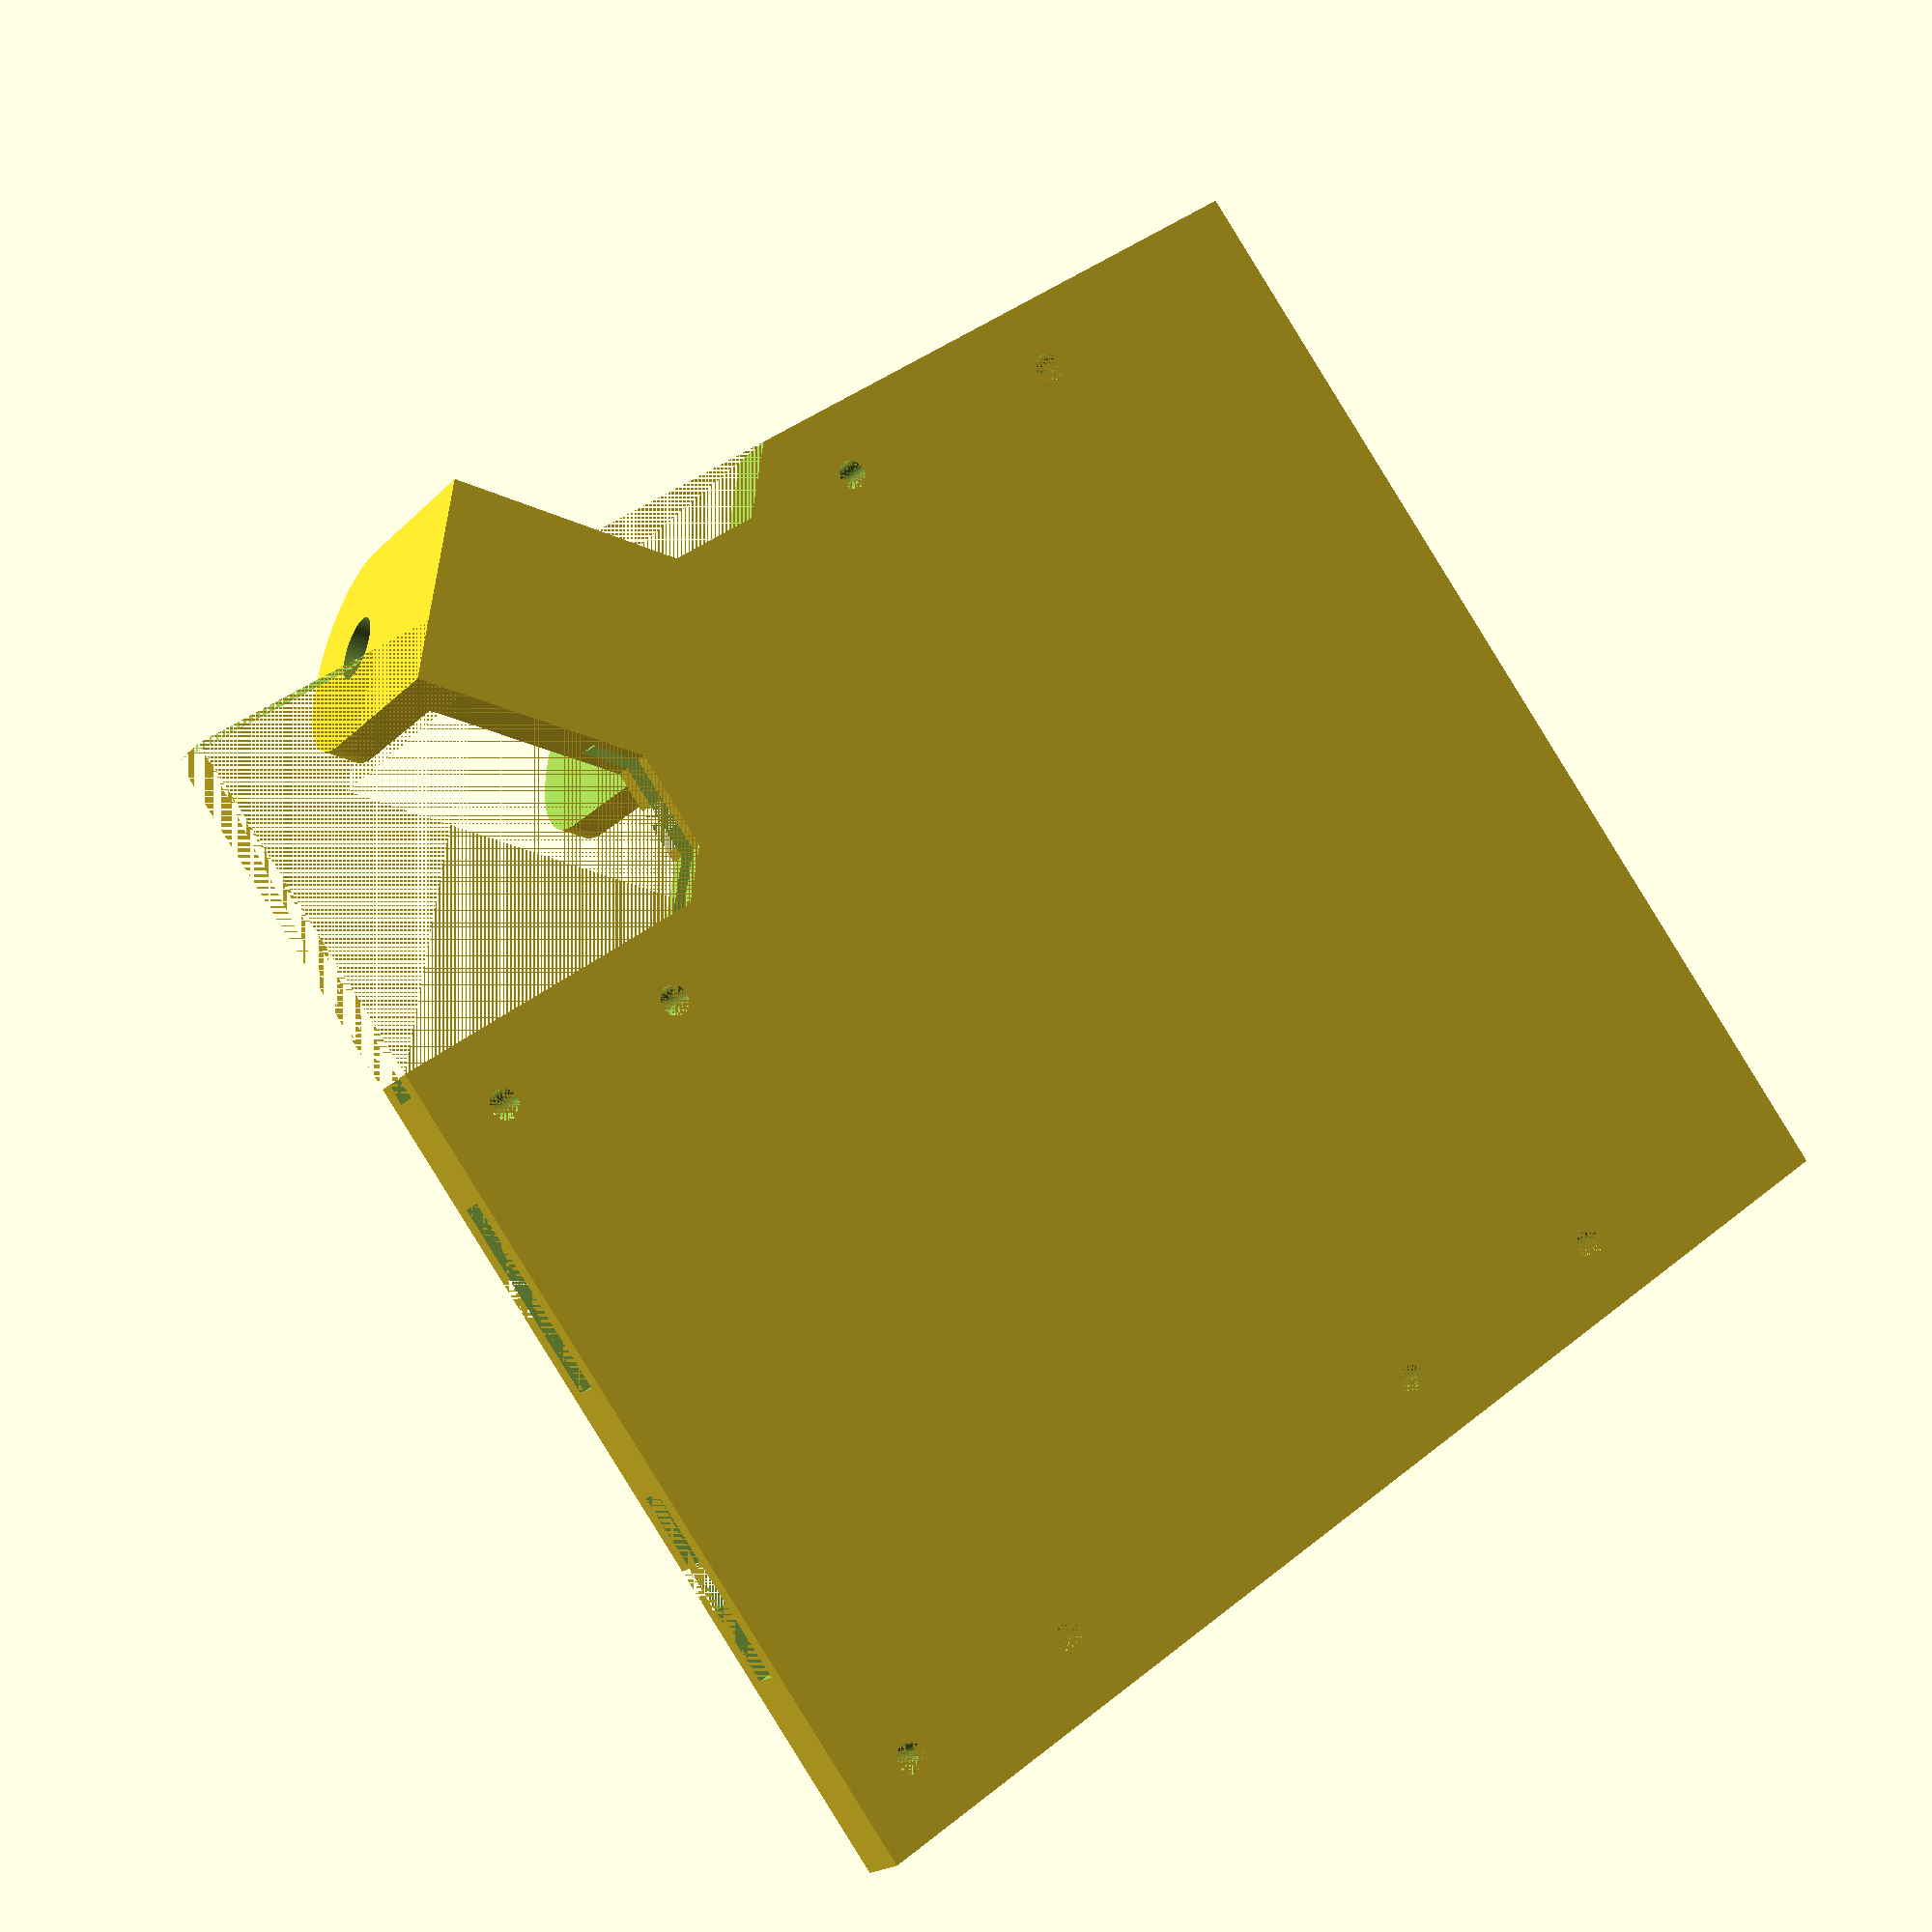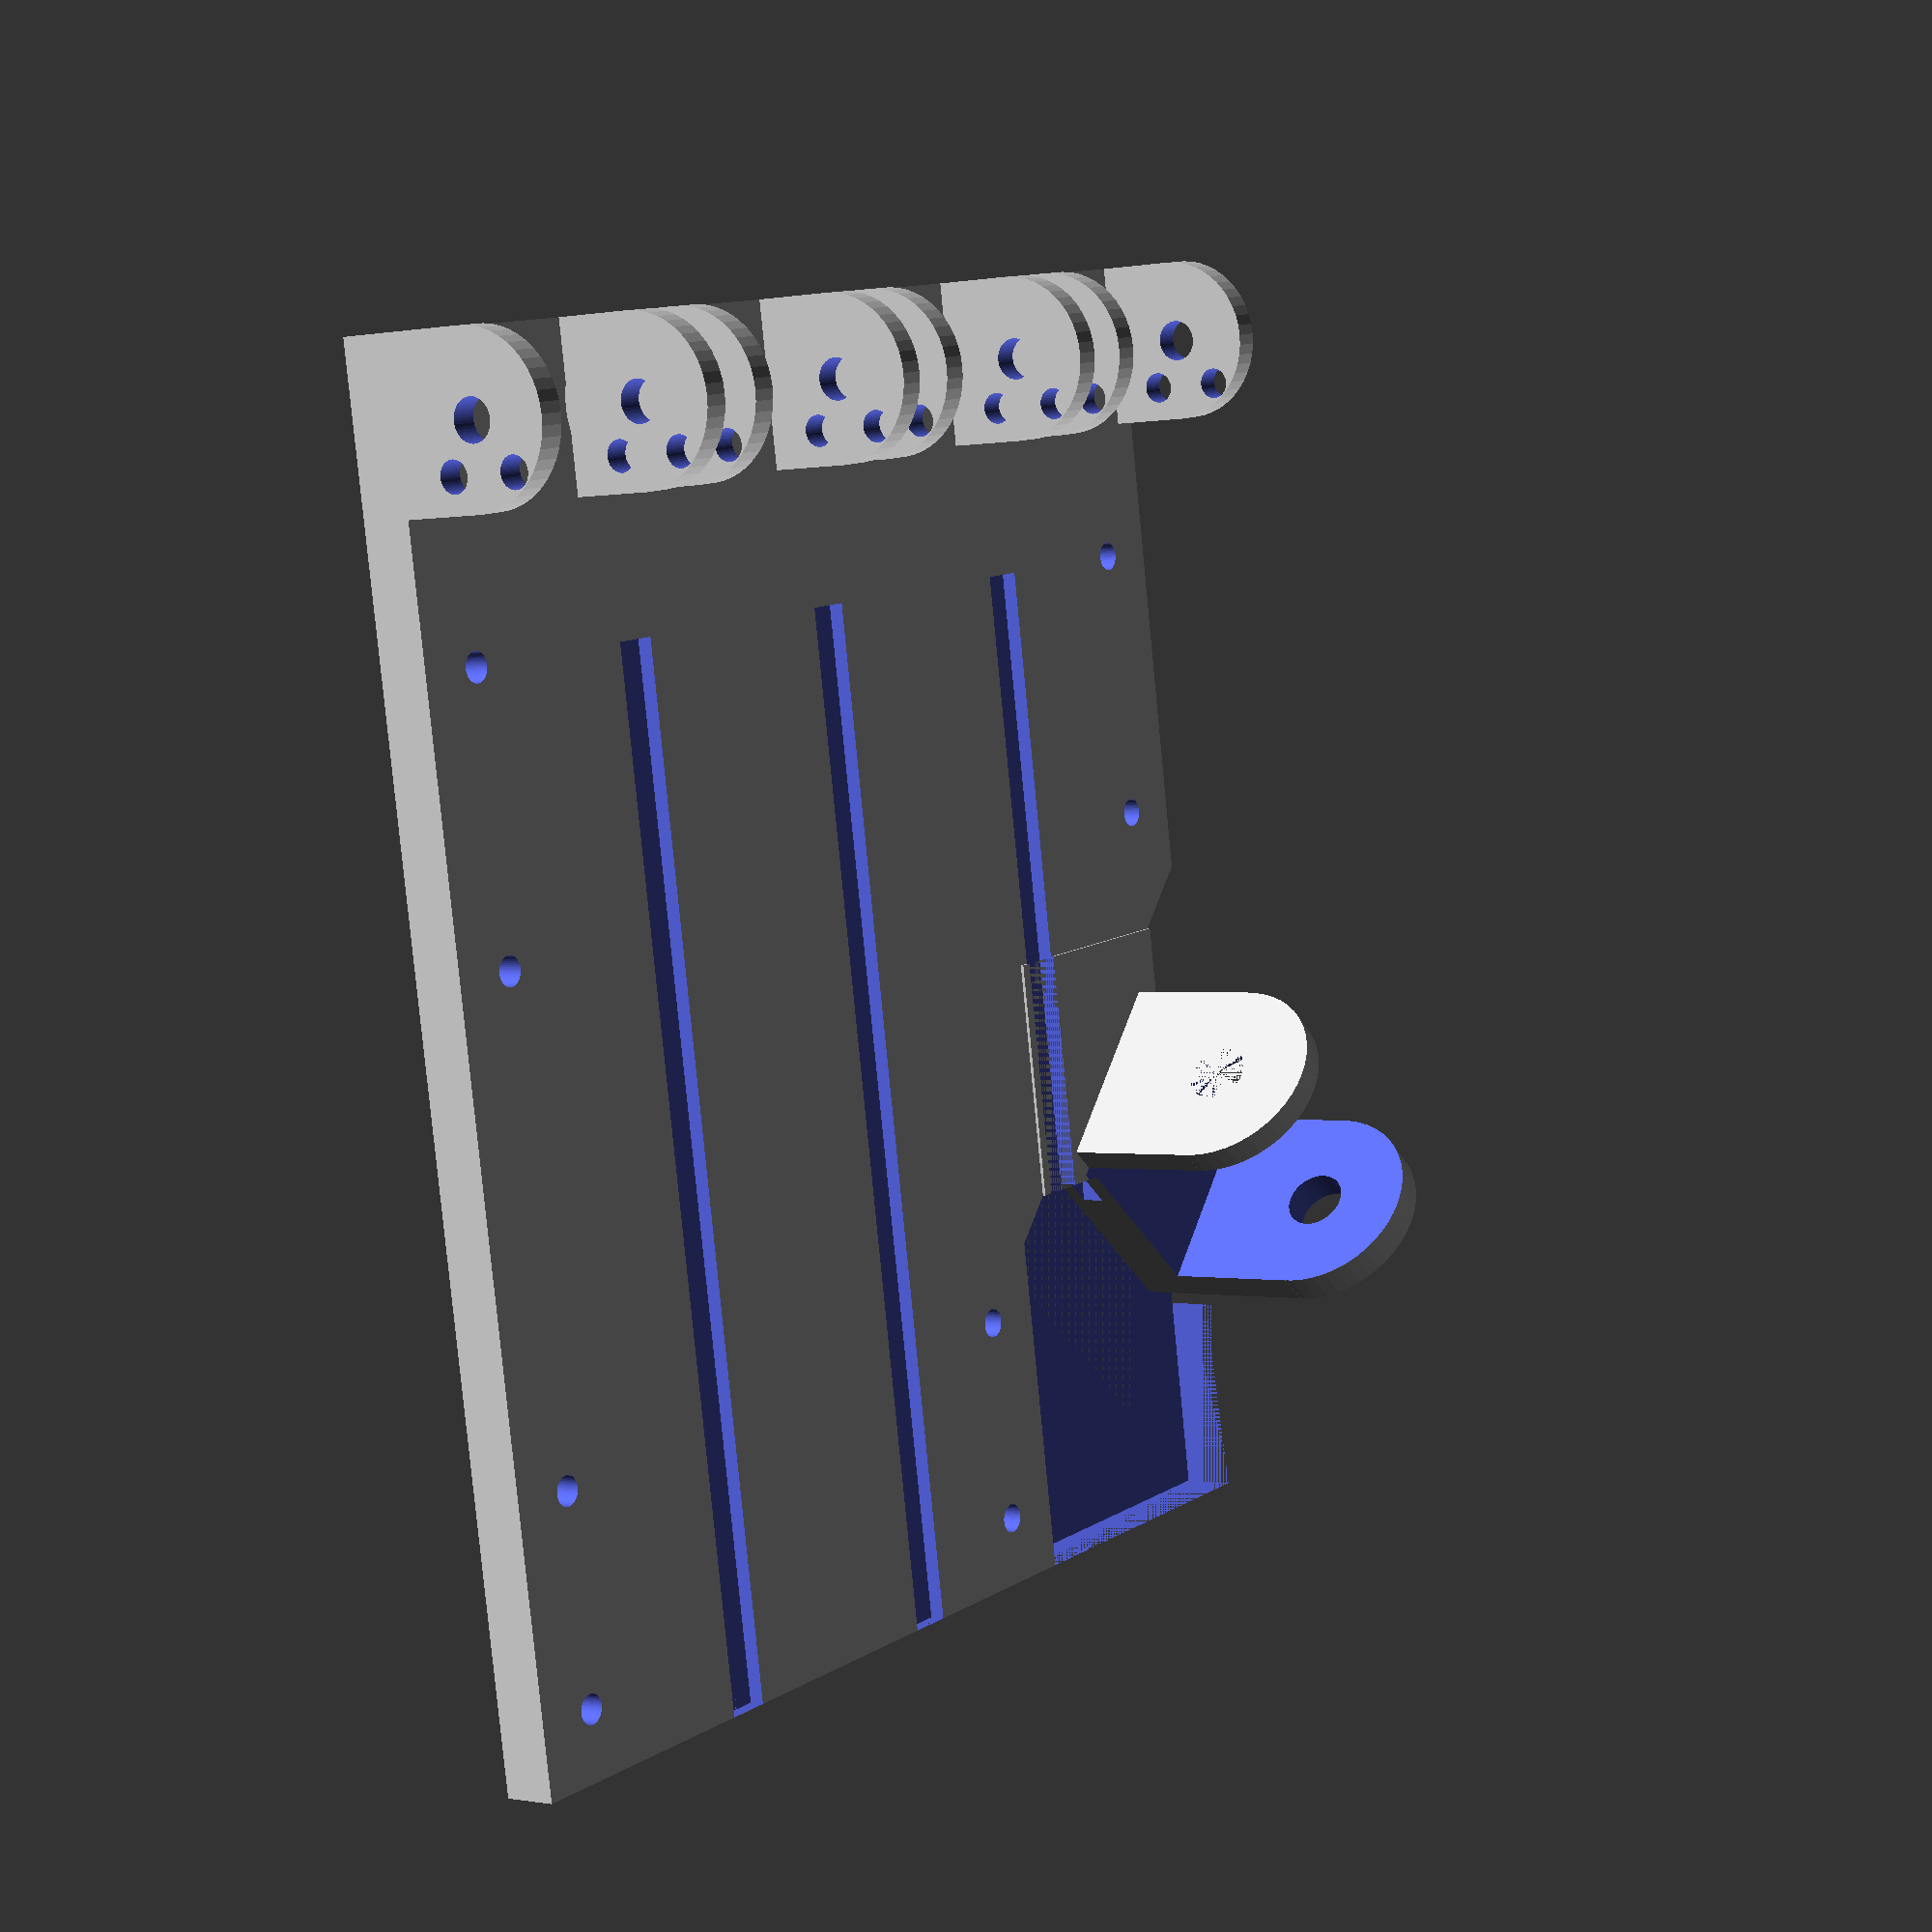
<openscad>
thumb_length = 60; middle_length = 80; palm_width = 90;

module palm_1(thumb_length, middle_length, palm_width)
{
    finger_width = palm_width*15.8/90;
    thumb_width = palm_width*16.3/90;
    difference()
    {
        union()
        {
            difference()
            {
                union()
               {
                   //palm
                   cube([palm_width,palm_width+finger_width*4/5,palm_width*4/90],false);
                   
                   //knuckes 
                   for (i=[0:1:3]){
                       translate([(palm_width*7.5/90+finger_width)*i,palm_width,palm_width*4/90])
                       cube([2,finger_width*4/5,finger_width*2/5],false);
                       translate([(finger_width+palm_width*7.5/90)*i,palm_width+finger_width*2/5,palm_width*4/90+finger_width*2/5])
                       rotate([0,90,0])
                       cylinder(2,r=finger_width*2/5,false,$fn=50);
//                       
                       translate([2+finger_width+(palm_width*7.5/90+finger_width)*i,palm_width,palm_width*4/85])
                       cube([2,finger_width*4/5,finger_width*2/5],false);
                       translate([(2+finger_width)+(palm_width*7.5/90+finger_width)*i,palm_width+finger_width*2/5,palm_width*4/90+finger_width*2/5])
                       rotate([0,90,0])
                       cylinder(2,r=finger_width*2/5,false,$fn=50);
                       
                   }
                }
                
                //knuckles pin holes
                translate([-0.1,palm_width+finger_width*2/5,palm_width*10/85])
                rotate([0,90,0])
                cylinder(palm_width*1.1,r=3.175/2,false,$fn=50);
                
                translate([-0.1,palm_width*87.5/85,palm_width*8/85])
                rotate([0,90,0])
                cylinder(palm_width*1.1,r=1.1905,false,$fn=50);
                
                translate([-0.1,palm_width*87.5/85,palm_width*13/85])
                rotate([0,90,0])
                cylinder(palm_width*1.1,r=1.1905,false,$fn=50);
                
                //screw extrusion
                for(i=[0:1:1]){
                    translate([palm_width*(5/85+50/85*i),palm_width*5/85,0])
                    cylinder(10,r=1.13,false,$fn=50);
                    translate([palm_width*(5/85+50/85*i),palm_width*20/85,0])
                    cylinder(10,r=1.13,false,$fn=50);
                }
                for(i=[0:1:1]){
                    translate([palm_width*(5/85+75/85*i),palm_width*55/85,0])
                    cylinder(10,r=1.13,false,$fn=50);
                    translate([palm_width*(5/85+75/85*i),palm_width*75/85,0])
                    cylinder(10,r=1.13,false,$fn=50);
                }
                
                //sliding part extrusion
                for(i = [0:1:1]){
                translate([palm_width*(14.5/85+22/85*i),0,palm_width/85])
                cube([palm_width*14/85,palm_width*75/85,palm_width*1.7/85],false);
                translate([palm_width*(19.86/85+22/85*i),0,palm_width*2.7/85])
                cube([palm_width*3.28/85,palm_width*75/85,palm_width*1.3/85],false);
                }
            
                //thumb slot
                translate([palm_width*60/85,0,0])
                cube([palm_width*25/85,palm_width*25/85,palm_width*4/85],false);
                translate([palm_width,palm_width*50/85,0])
                rotate([0,0,-135])
                cube([(palm_width*25/85)/sin(45),palm_width*25/85,palm_width*4/85],false);
                
                
            }
                //thumb section
            translate([palm_width*63.056/85,palm_width*28.056/85,0])
            cube([palm_width*17.678/85,palm_width*17.678/85,palm_width*4/85],false);
            translate([palm_width*67.723/85,palm_width*30.461/85,0])
            rotate([0,0,-45])
            cube([thumb_width+5,palm_width*15/85,palm_width*14/85]);       
            translate([palm_width*(67.723/85+7.5/85*sin(45)),palm_width*(30.461/85+7.5/85*cos(45)),palm_width*14/85])
            rotate([0,90,-45])
            cylinder(thumb_width+5,r=palm_width*15/85/2,false,$fn=50);
            
        }
        //3rd sliding slot extrusion
        translate([palm_width*58.5/85,0,palm_width/85])
        cube([palm_width*14/85,palm_width*75/85,palm_width*1.7/85],false);
        translate([palm_width*63.86/85,0,palm_width*2.7/85])
        cube([palm_width*3.28/85,palm_width*75/85,palm_width*1.3/85],false);
        //thumb section (extrusion)
        
        translate([palm_width*67.723/85+1.5*cos(45),palm_width*30.461/85-3*sin(45),palm_width*4/85])
        rotate([0,0,-45])
        cube([thumb_width,palm_width*15/85*1.1,palm_width*20/85]);
        translate([palm_width*(67.723/85+7.5/85*sin(45)),palm_width*(30.461/85+7.5/85*cos(45)),palm_width*14/85])
        rotate([0,90,-45])
        cylinder((thumb_width+4)*1.1,r=2.38,false,$fn=50);
    }
}

palm_1(thumb_length, middle_length, palm_width);
</openscad>
<views>
elev=198.6 azim=126.9 roll=28.8 proj=p view=solid
elev=0.2 azim=350.4 roll=305.3 proj=p view=solid
</views>
